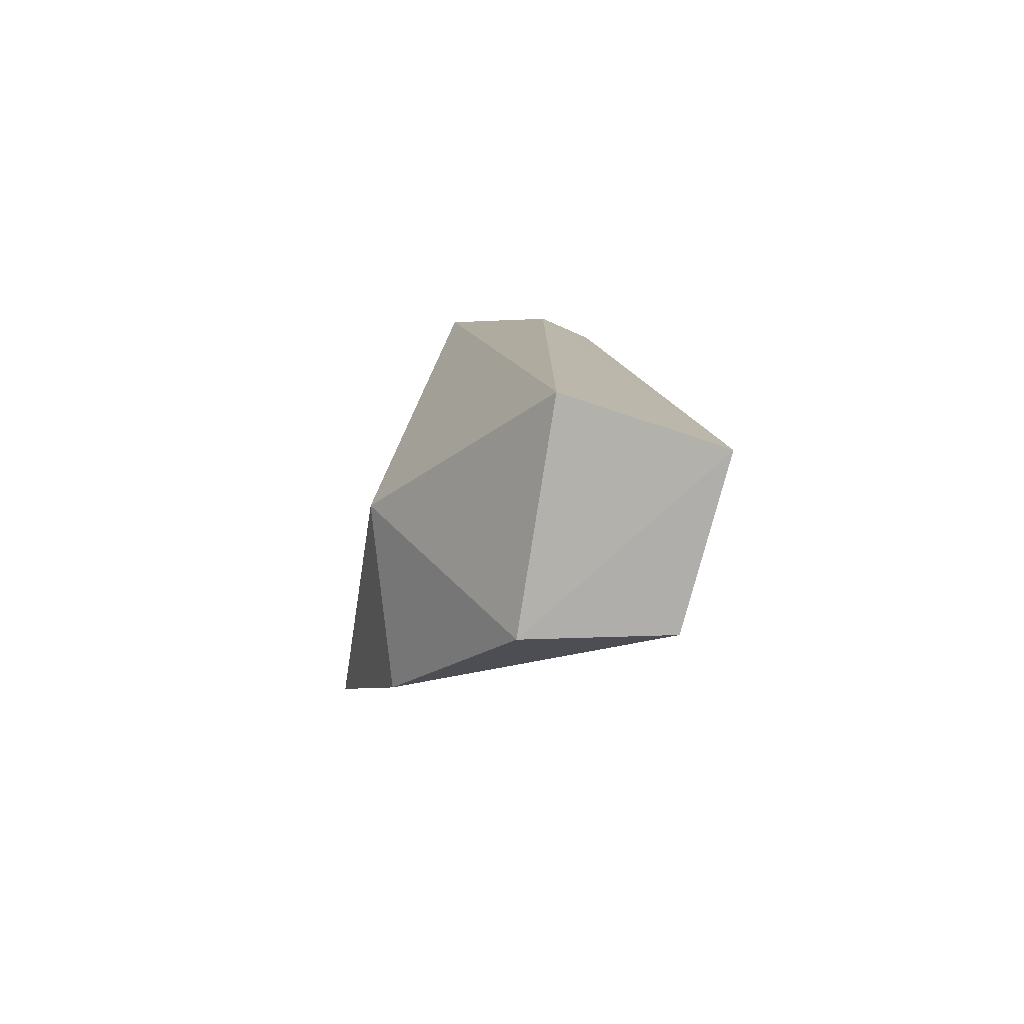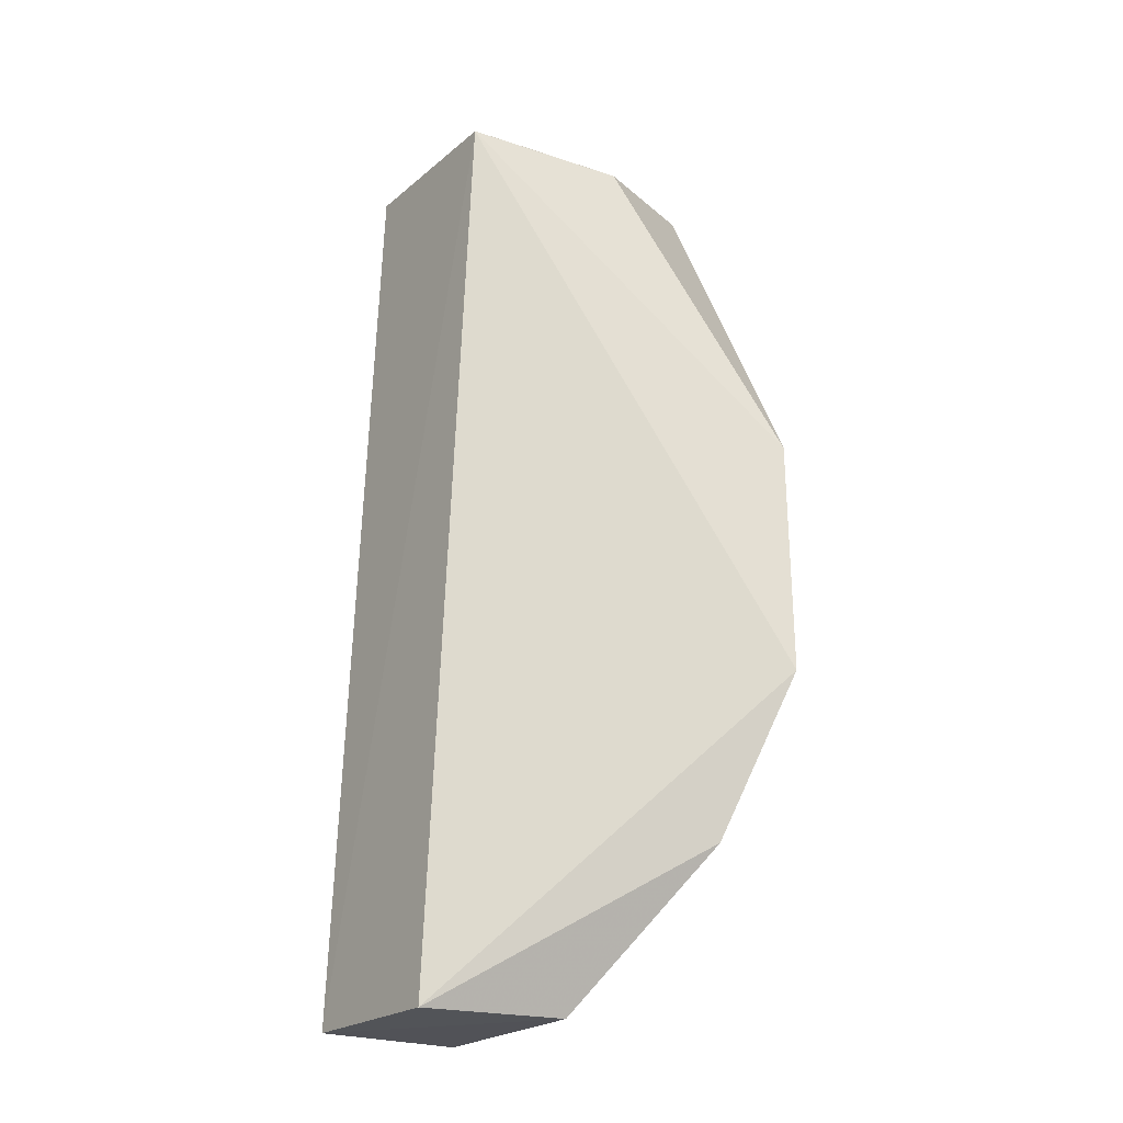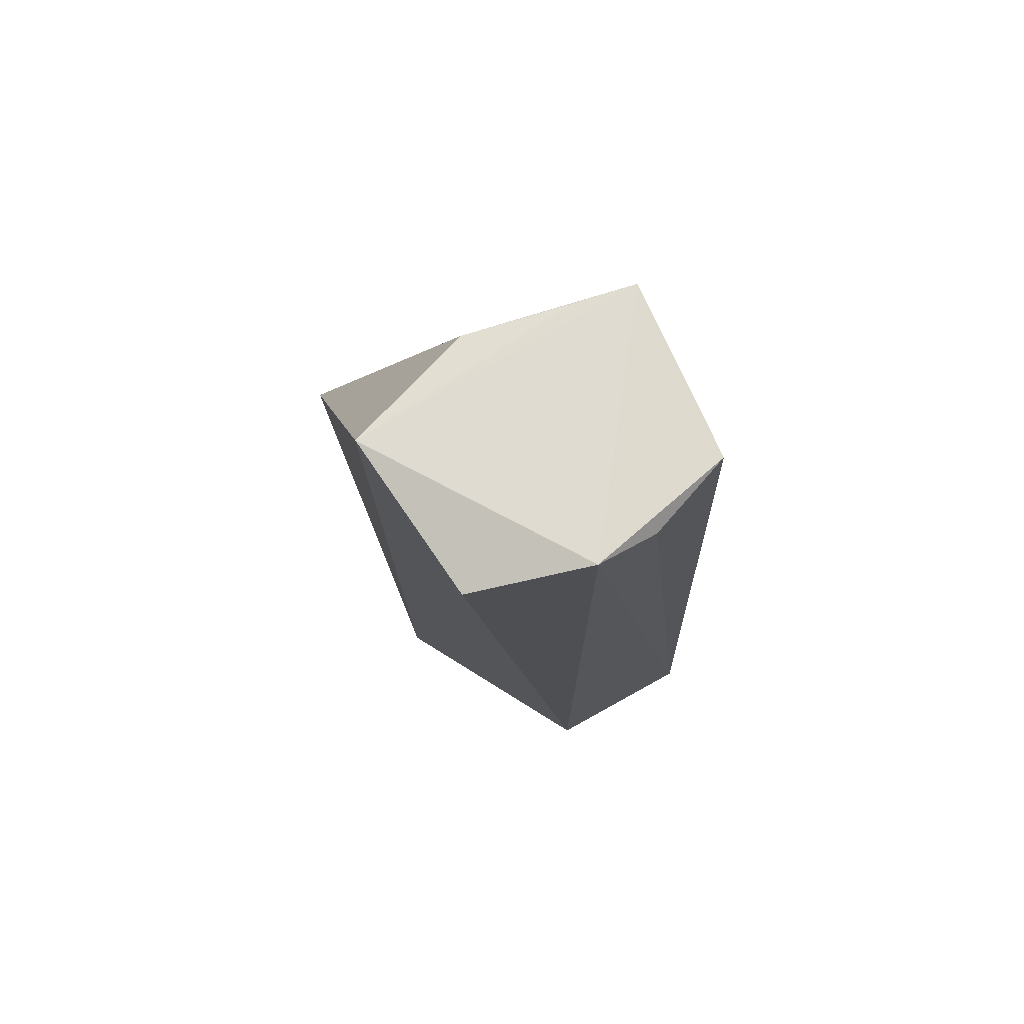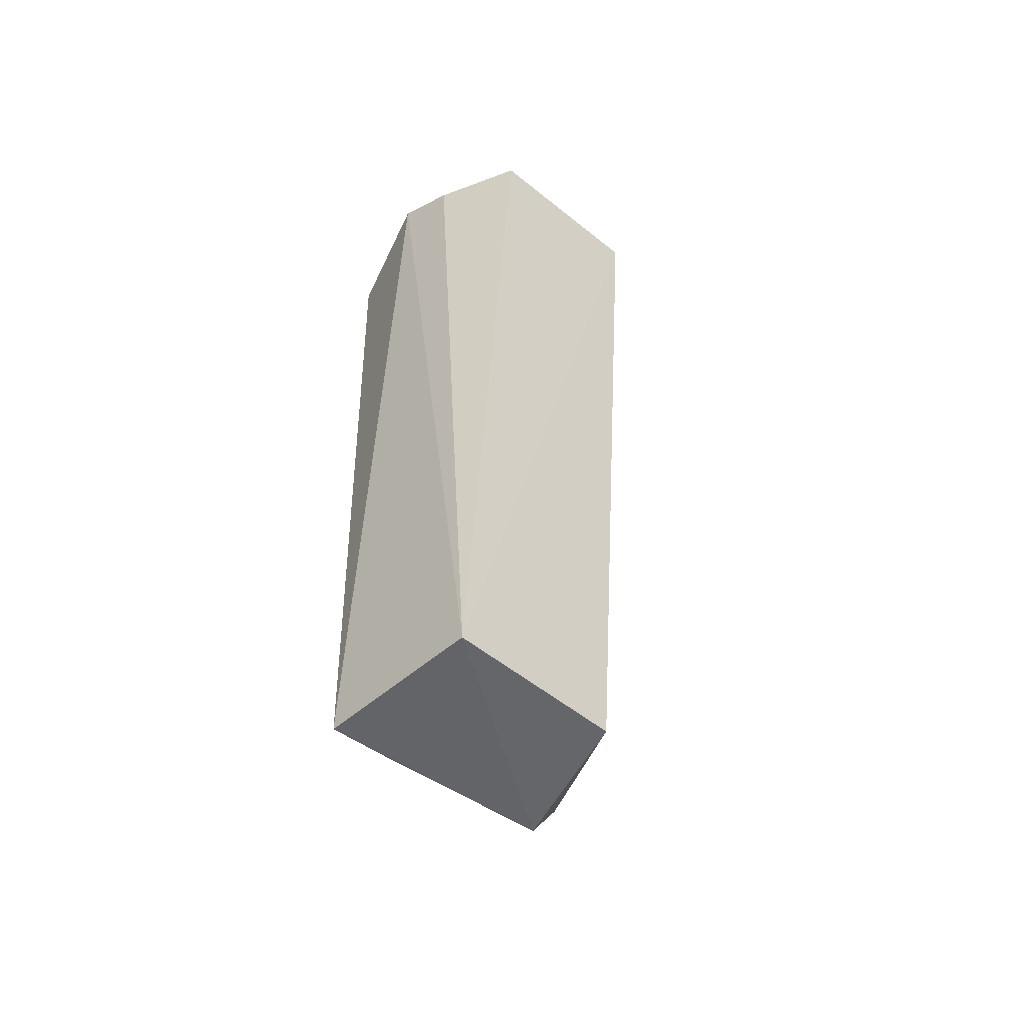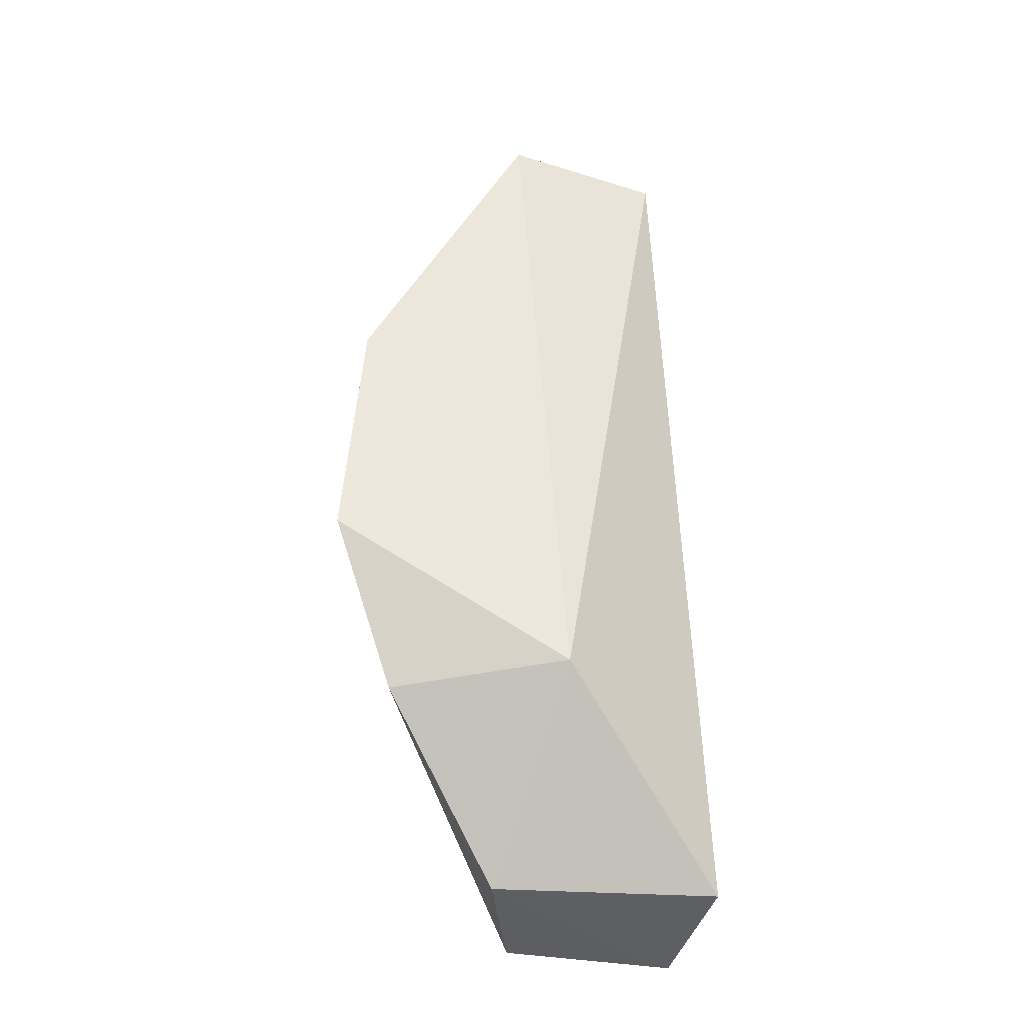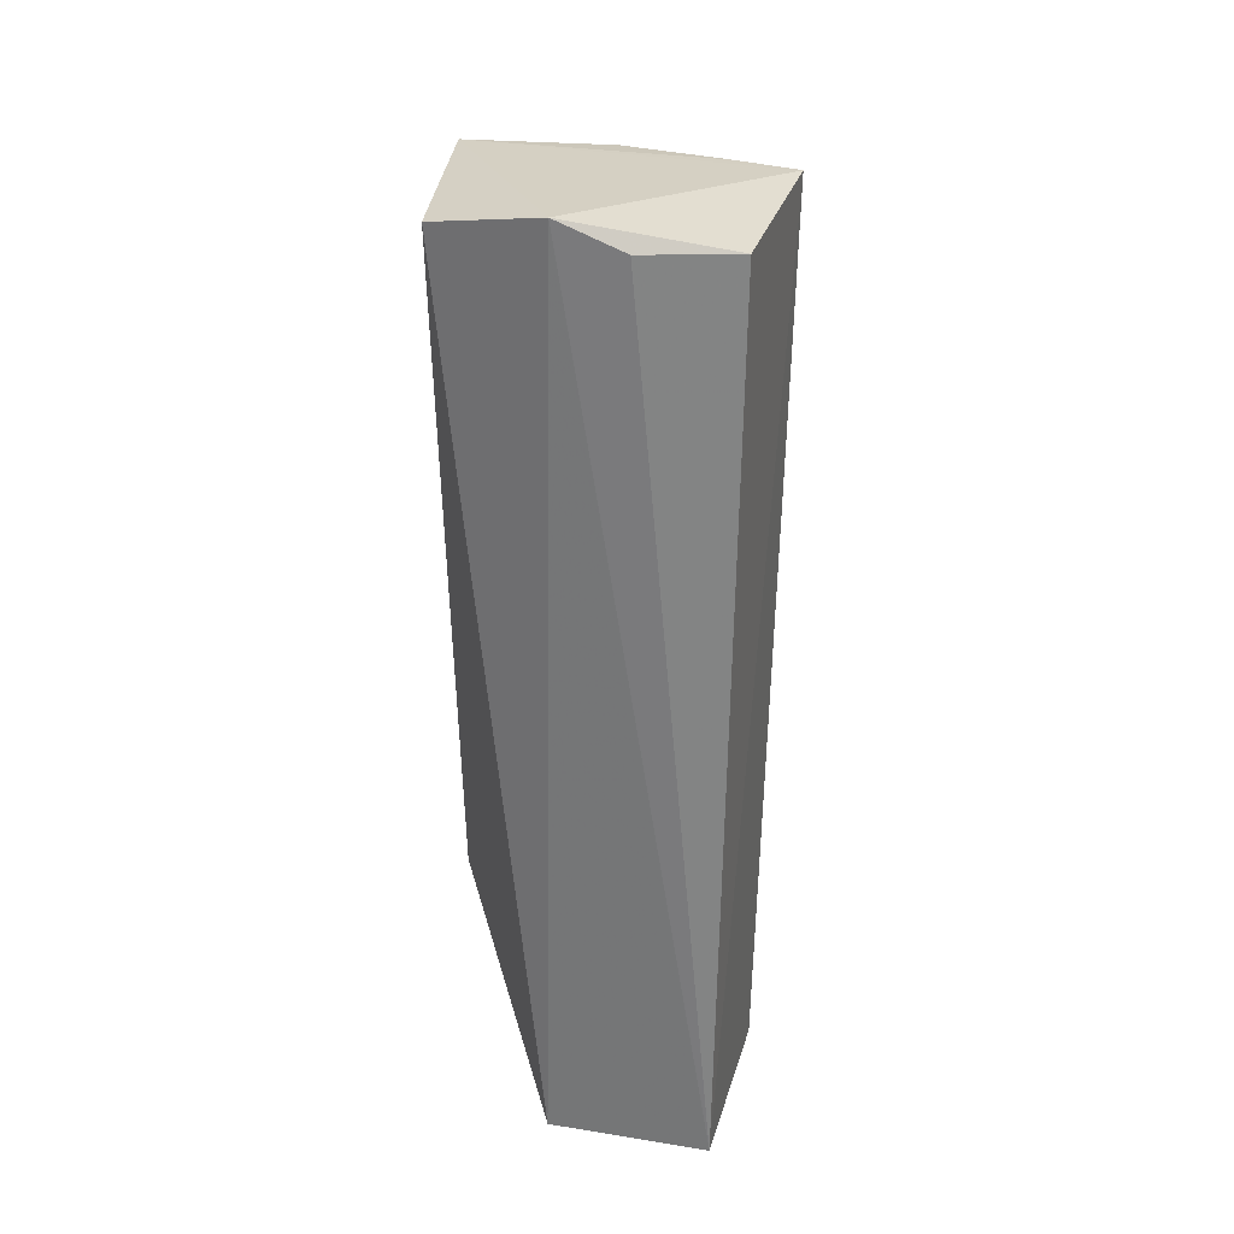
<metadata>
{"format":"obj","ext":"obj","renderer":"f3d","projection":"perspective","resolution":1024,"background":"white","views":[{"elev":-78.6,"azim":165.7,"up":"+Y"},{"elev":-21.9,"azim":-36.6,"up":"+Y"},{"elev":76.0,"azim":154.9,"up":"+Y"},{"elev":-51.4,"azim":-132.2,"up":"+Y"},{"elev":-39.4,"azim":80.0,"up":"+Y"},{"elev":32.6,"azim":-163.9,"up":"+Y"}]}
</metadata>
<code>
v 0.02565 0.03481 0.04261
v 0.02467 0.01506 0.04396
v 0.02594 0.002735 0.02523
v 0.01422 0.06442 0.01331
v 0.002173 0.06202 0.03143
v 0.02347 0.06209 0.01583
v 0.002238 -0.01061 0.02607
v 0.0257 0.0626 0.02911
v 0.01503 -0.0107 0.01147
v 0.01335 -0.01079 0.02921
v 0.002372 0.06194 0.017
v 0.01554 0.0617 0.03337
v 0.02088 0.0019 0.03873
v 0.002155 -0.01081 0.01235
v 0.007222 0.06199 0.03208
v 0.009208 0.0623 0.01395
f 1 2 3
f 5 2 1
f 7 2 5
f 8 1 3
f 8 3 6
f 8 6 4
f 8 4 5
f 9 6 3
f 9 4 6
f 10 9 3
f 11 5 4
f 12 5 1
f 12 1 8
f 13 10 3
f 13 3 2
f 13 2 7
f 13 7 10
f 14 10 7
f 14 9 10
f 14 7 5
f 14 5 11
f 14 4 9
f 15 12 8
f 15 8 5
f 15 5 12
f 16 14 11
f 16 11 4
f 16 4 14

</code>
